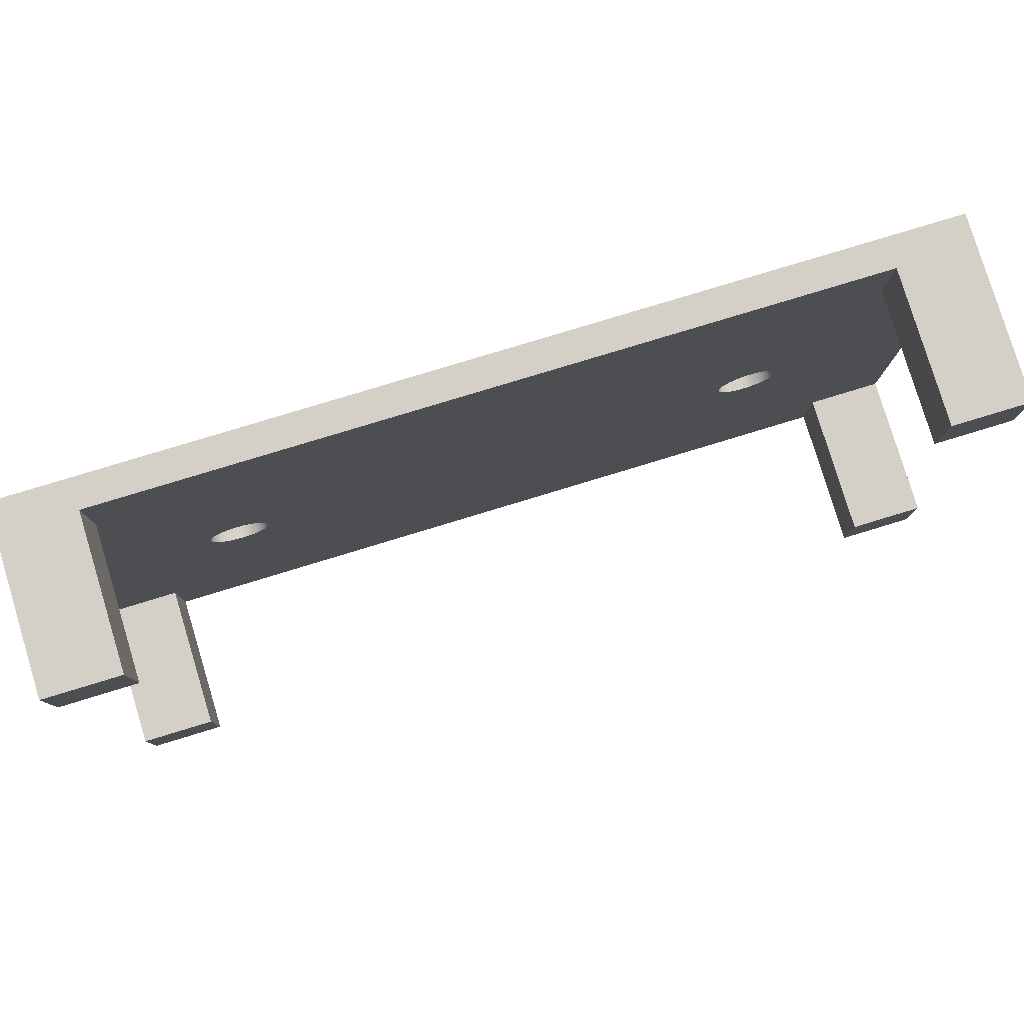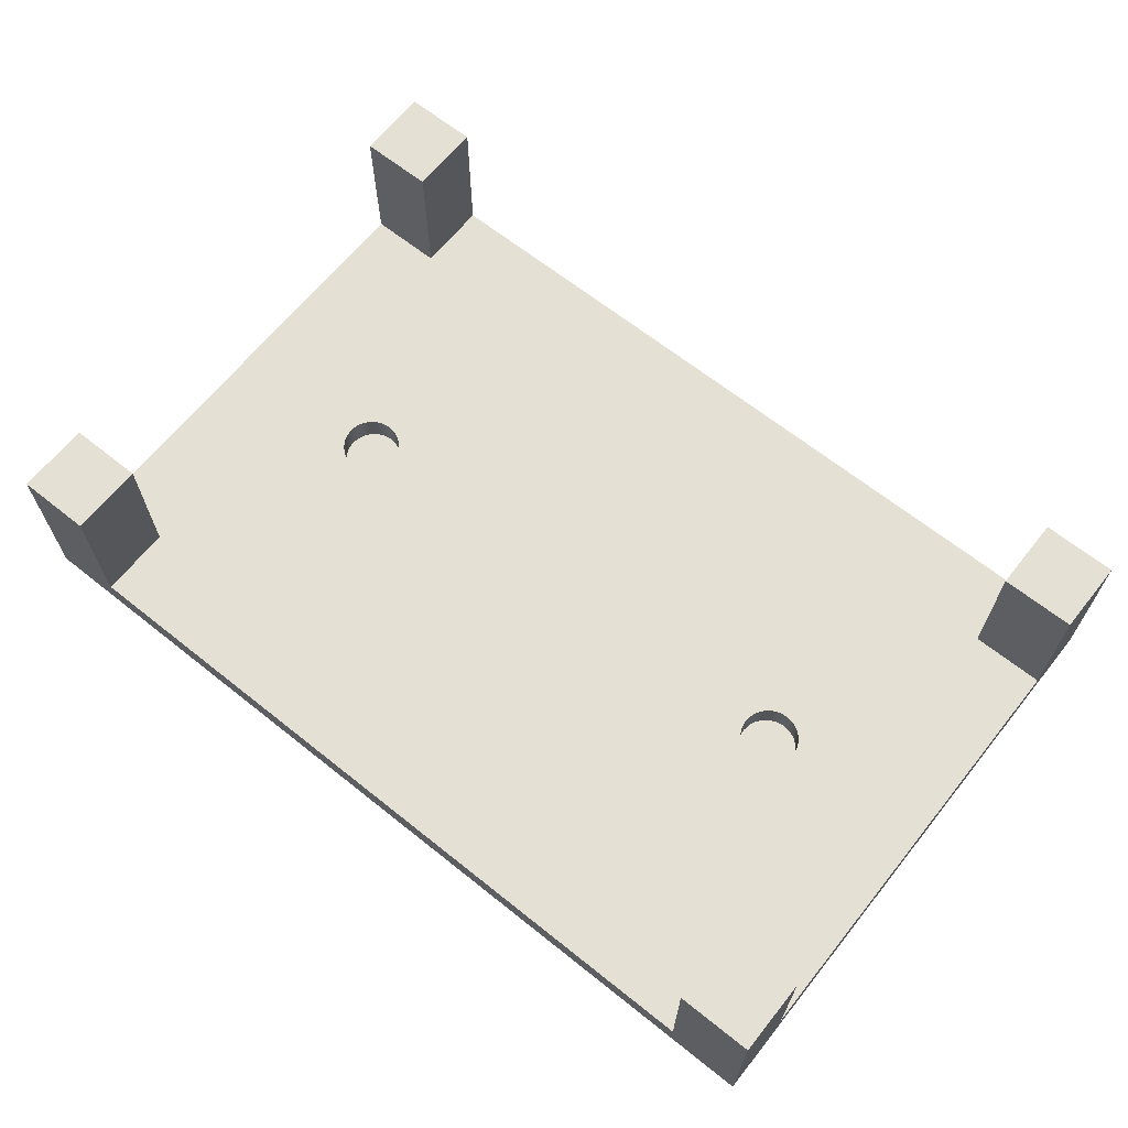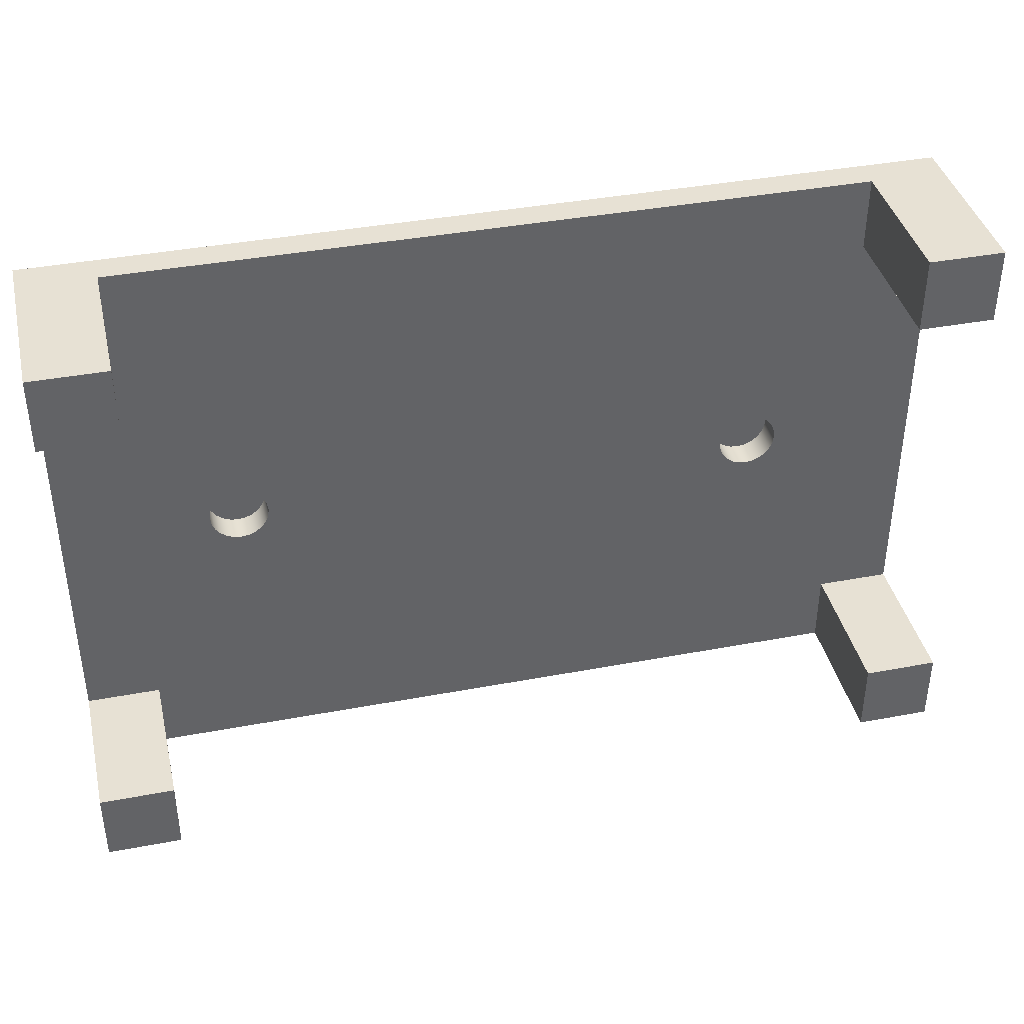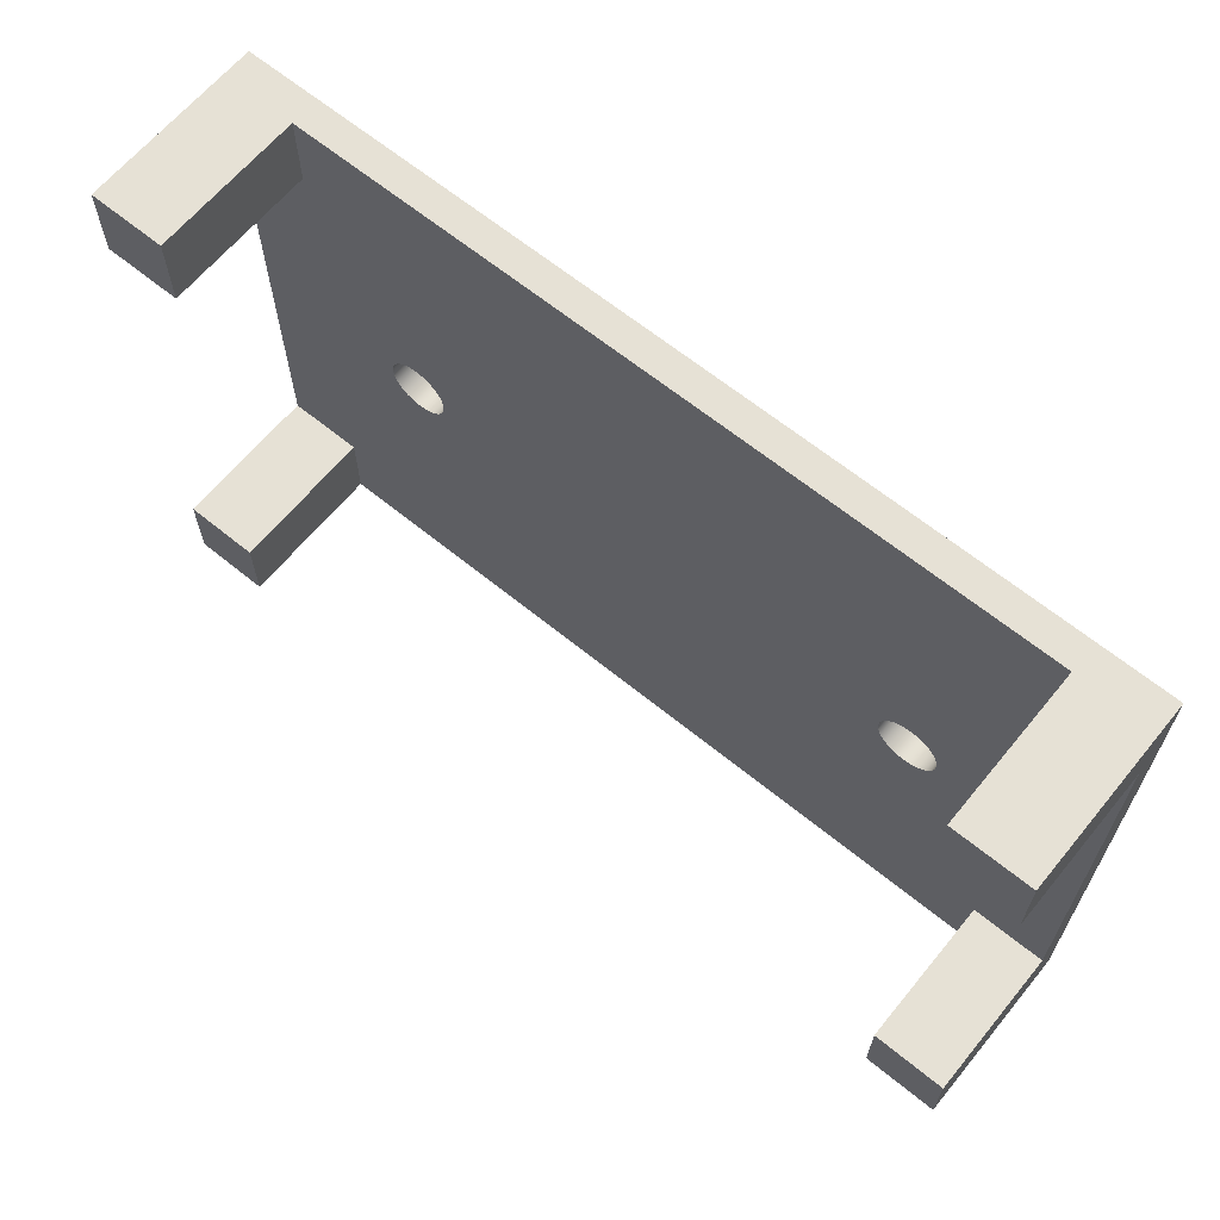
<metadata>
{"format":"obj","ext":"obj","renderer":"f3d","projection":"perspective","resolution":1024,"background":"white","views":[{"elev":79.9,"azim":-16.9,"up":"+Y"},{"elev":65.7,"azim":38.7,"up":"+Z"},{"elev":39.5,"azim":-13.2,"up":"+Y"},{"elev":64.5,"azim":39.4,"up":"+Y"}]}
</metadata>
<code>
g Body1
v -16 0 0
v -16.07 -0.5176 0
v -16.27 -1 0
v -16.59 -1.414 0
v -17 -1.732 0
v -17.48 -1.932 0
v -18 -2 0
v -18.52 -1.932 0
v -19 -1.732 0
v -19.41 -1.414 0
v -19.73 -1 0
v -19.93 -0.5176 0
v -20 0 0
v -19.93 0.5176 0
v -19.73 1 0
v -19.41 1.414 0
v -19 1.732 0
v -18.52 1.932 0
v -18 2 0
v -17.48 1.932 0
v -17 1.732 0
v -16.59 1.414 0
v -16.27 1 0
v -16.07 0.5176 0
v -16 0 2
v -16.07 0.5176 2
v -16.27 1 2
v -16.59 1.414 2
v -17 1.732 2
v -17.48 1.932 2
v -18 2 2
v -18.52 1.932 2
v -19 1.732 2
v -19.41 1.414 2
v -19.73 1 2
v -19.93 0.5176 2
v -20 0 2
v -19.93 -0.5176 2
v -19.73 -1 2
v -19.41 -1.414 2
v -19 -1.732 2
v -18.52 -1.932 2
v -18 -2 2
v -17.48 -1.932 2
v -17 -1.732 2
v -16.59 -1.414 2
v -16.27 -1 2
v -16.07 -0.5176 2
v 20 0 0
v 19.93 -0.5176 0
v 19.73 -1 0
v 19.41 -1.414 0
v 19 -1.732 0
v 18.52 -1.932 0
v 18 -2 0
v 17.48 -1.932 0
v 17 -1.732 0
v 16.59 -1.414 0
v 16.27 -1 0
v 16.07 -0.5176 0
v 16 0 0
v 16.07 0.5176 0
v 16.27 1 0
v 16.59 1.414 0
v 17 1.732 0
v 17.48 1.932 0
v 18 2 0
v 18.52 1.932 0
v 19 1.732 0
v 19.41 1.414 0
v 19.73 1 0
v 19.93 0.5176 0
v 20 0 2
v 19.93 0.5176 2
v 19.73 1 2
v 19.41 1.414 2
v 19 1.732 2
v 18.52 1.932 2
v 18 2 2
v 17.48 1.932 2
v 17 1.732 2
v 16.59 1.414 2
v 16.27 1 2
v 16.07 0.5176 2
v 16 0 2
v 16.07 -0.5176 2
v 16.27 -1 2
v 16.59 -1.414 2
v 17 -1.732 2
v 17.48 -1.932 2
v 18 -2 2
v 18.52 -1.932 2
v 19 -1.732 2
v 19.41 -1.414 2
v 19.73 -1 2
v 19.93 -0.5176 2
v 25 -20 12
v 30 -20 12
v 30 -15 12
v 25 -15 12
v -30 15 12
v -25 15 12
v -25 20 12
v -30 20 12
v -30 -20 12
v -25 -20 12
v -25 -15 12
v -30 -15 12
v 25 15 12
v 30 15 12
v 30 20 12
v 25 20 12
v 25 -15 2
v 25 -20 2
v 30 -15 2
v -30 20 0
v -30 -20 0
v -30 -15 2
v -30 15 2
v -25 -15 2
v 25 20 2
v 25 15 2
v -25 20 2
v 30 20 0
v 30 15 2
v -25 15 2
v 30 -20 0
v -25 -20 2
f 2 48 1
f 1 48 25
f 1 25 24
f 24 25 26
f 24 26 23
f 23 26 27
f 23 27 22
f 22 27 28
f 22 28 21
f 21 28 29
f 21 29 20
f 20 29 30
f 20 30 19
f 19 30 31
f 19 31 18
f 18 31 32
f 18 32 17
f 17 32 33
f 17 33 16
f 16 33 34
f 16 34 15
f 15 34 35
f 15 35 14
f 14 35 36
f 14 36 13
f 13 36 37
f 13 37 12
f 12 37 38
f 12 38 11
f 11 38 39
f 11 39 10
f 10 39 40
f 10 40 9
f 9 40 41
f 9 41 8
f 8 41 42
f 8 42 7
f 7 42 43
f 7 43 6
f 6 43 44
f 6 44 5
f 5 44 45
f 5 45 4
f 4 45 46
f 4 46 3
f 3 46 47
f 3 47 2
f 2 47 48
f 50 96 49
f 49 96 73
f 49 73 72
f 72 73 74
f 72 74 71
f 71 74 75
f 71 75 70
f 70 75 76
f 70 76 69
f 69 76 77
f 69 77 68
f 68 77 78
f 68 78 67
f 67 78 79
f 67 79 66
f 66 79 80
f 66 80 65
f 65 80 81
f 65 81 64
f 64 81 82
f 64 82 63
f 63 82 83
f 63 83 62
f 62 83 84
f 62 84 61
f 61 84 85
f 61 85 60
f 60 85 86
f 60 86 59
f 59 86 87
f 59 87 58
f 58 87 88
f 58 88 57
f 57 88 89
f 57 89 56
f 56 89 90
f 56 90 55
f 55 90 91
f 55 91 54
f 54 91 92
f 54 92 53
f 53 92 93
f 53 93 52
f 52 93 94
f 52 94 51
f 51 94 95
f 51 95 50
f 50 95 96
f 97 98 100
f 100 98 99
f 101 102 104
f 104 102 103
f 105 106 108
f 108 106 107
f 109 110 112
f 112 110 111
f 97 100 114
f 114 100 113
f 100 99 113
f 113 99 115
f 101 104 119
f 119 104 116
f 119 116 117
f 119 117 118
f 118 117 105
f 118 105 108
f 108 107 118
f 118 107 120
f 109 112 122
f 122 112 121
f 103 123 104
f 104 123 116
f 116 123 121
f 116 121 124
f 124 121 111
f 111 121 112
f 110 109 125
f 125 109 122
f 103 102 123
f 123 102 126
f 102 101 126
f 126 101 119
f 99 98 115
f 115 98 127
f 115 127 124
f 115 124 125
f 125 124 111
f 125 111 110
f 107 106 120
f 120 106 128
f 97 114 98
f 98 114 127
f 127 114 128
f 127 128 117
f 117 128 105
f 105 128 106
f 48 86 25
f 25 86 85
f 25 85 26
f 26 85 84
f 26 84 27
f 27 84 83
f 27 83 28
f 28 83 82
f 28 82 29
f 29 82 81
f 29 81 126
f 126 81 122
f 126 122 123
f 123 122 121
f 86 48 87
f 87 48 47
f 87 47 88
f 88 47 46
f 88 46 89
f 89 46 45
f 89 45 113
f 113 45 120
f 113 120 114
f 114 120 128
f 45 44 120
f 120 44 43
f 120 43 42
f 42 41 120
f 120 41 118
f 118 41 40
f 118 40 39
f 39 38 118
f 118 38 37
f 118 37 119
f 119 37 36
f 119 36 35
f 35 34 119
f 119 34 33
f 119 33 126
f 126 33 32
f 126 32 31
f 31 30 126
f 126 30 29
f 96 115 73
f 73 115 125
f 73 125 74
f 74 125 75
f 75 125 76
f 76 125 77
f 77 125 122
f 77 122 78
f 78 122 79
f 79 122 80
f 80 122 81
f 96 95 115
f 115 95 94
f 115 94 93
f 115 93 113
f 113 93 92
f 113 92 91
f 91 90 113
f 113 90 89
f 24 62 1
f 1 62 61
f 1 61 2
f 2 61 60
f 2 60 3
f 3 60 59
f 3 59 4
f 4 59 58
f 4 58 5
f 5 58 57
f 5 57 117
f 117 57 127
f 127 57 56
f 127 56 55
f 62 24 63
f 63 24 23
f 63 23 64
f 64 23 22
f 64 22 65
f 65 22 21
f 65 21 124
f 124 21 116
f 116 21 20
f 116 20 19
f 19 18 116
f 116 18 17
f 116 17 16
f 16 15 116
f 116 15 14
f 116 14 13
f 116 13 117
f 117 13 12
f 117 12 11
f 11 10 117
f 117 10 9
f 117 9 8
f 8 7 117
f 117 7 6
f 117 6 5
f 72 124 49
f 49 124 127
f 49 127 50
f 50 127 51
f 51 127 52
f 52 127 53
f 53 127 54
f 54 127 55
f 72 71 124
f 124 71 70
f 124 70 69
f 69 68 124
f 124 68 67
f 124 67 66
f 66 65 124
g Body2
v 20 0 0.1
v 19.98 -0.2981 0.1
v 19.91 -0.5895 0.1
v 19.8 -0.8678 0.1
v 19.65 -1.127 0.1
v 19.47 -1.36 0.1
v 19.25 -1.564 0.1
v 19 -1.732 0.1
v 18.73 -1.862 0.1
v 18.45 -1.95 0.1
v 18.15 -1.994 0.1
v 17.85 -1.994 0.1
v 17.55 -1.95 0.1
v 17.27 -1.862 0.1
v 17 -1.732 0.1
v 16.75 -1.564 0.1
v 16.53 -1.36 0.1
v 16.35 -1.127 0.1
v 16.2 -0.8678 0.1
v 16.09 -0.5895 0.1
v 16.02 -0.2981 0.1
v 16 0 0.1
v 16.02 0.2981 0.1
v 16.09 0.5895 0.1
v 16.2 0.8678 0.1
v 16.35 1.127 0.1
v 16.53 1.36 0.1
v 16.75 1.564 0.1
v 17 1.732 0.1
v 17.27 1.862 0.1
v 17.55 1.95 0.1
v 17.85 1.994 0.1
v 18.15 1.994 0.1
v 18.45 1.95 0.1
v 18.73 1.862 0.1
v 19 1.732 0.1
v 19.25 1.564 0.1
v 19.47 1.36 0.1
v 19.65 1.127 0.1
v 19.8 0.8678 0.1
v 19.91 0.5895 0.1
v 19.98 0.2981 0.1
v 20 0 0
v 19.98 0.2981 0
v 19.91 0.5895 0
v 19.8 0.8678 0
v 19.65 1.127 0
v 19.47 1.36 0
v 19.25 1.564 0
v 19 1.732 0
v 18.73 1.862 0
v 18.45 1.95 0
v 18.15 1.994 0
v 17.85 1.994 0
v 17.55 1.95 0
v 17.27 1.862 0
v 17 1.732 0
v 16.75 1.564 0
v 16.53 1.36 0
v 16.35 1.127 0
v 16.2 0.8678 0
v 16.09 0.5895 0
v 16.02 0.2981 0
v 16 0 0
v 16.02 -0.2981 0
v 16.09 -0.5895 0
v 16.2 -0.8678 0
v 16.35 -1.127 0
v 16.53 -1.36 0
v 16.75 -1.564 0
v 17 -1.732 0
v 17.27 -1.862 0
v 17.55 -1.95 0
v 17.85 -1.994 0
v 18.15 -1.994 0
v 18.45 -1.95 0
v 18.73 -1.862 0
v 19 -1.732 0
v 19.25 -1.564 0
v 19.47 -1.36 0
v 19.65 -1.127 0
v 19.8 -0.8678 0
v 19.91 -0.5895 0
v 19.98 -0.2981 0
f 130 212 129
f 129 212 171
f 129 171 170
f 170 171 172
f 170 172 169
f 169 172 173
f 169 173 168
f 168 173 174
f 168 174 167
f 167 174 175
f 167 175 166
f 166 175 176
f 166 176 165
f 165 176 177
f 165 177 164
f 164 177 178
f 164 178 163
f 163 178 179
f 163 179 162
f 162 179 180
f 162 180 161
f 161 180 181
f 161 181 160
f 160 181 182
f 160 182 159
f 159 182 183
f 159 183 158
f 158 183 184
f 158 184 157
f 157 184 185
f 157 185 156
f 156 185 186
f 156 186 155
f 155 186 187
f 155 187 154
f 154 187 188
f 154 188 153
f 153 188 189
f 153 189 152
f 152 189 190
f 152 190 151
f 151 190 191
f 151 191 150
f 150 191 192
f 150 192 149
f 149 192 193
f 149 193 148
f 148 193 194
f 148 194 147
f 147 194 195
f 147 195 146
f 146 195 196
f 146 196 145
f 145 196 197
f 145 197 144
f 144 197 198
f 144 198 143
f 143 198 199
f 143 199 142
f 142 199 200
f 142 200 141
f 141 200 201
f 141 201 140
f 140 201 202
f 140 202 139
f 139 202 203
f 139 203 138
f 138 203 204
f 138 204 137
f 137 204 205
f 137 205 136
f 136 205 206
f 136 206 135
f 135 206 207
f 135 207 134
f 134 207 208
f 134 208 133
f 133 208 209
f 133 209 132
f 132 209 210
f 132 210 131
f 131 210 211
f 131 211 130
f 130 211 212
f 170 151 129
f 129 151 150
f 129 150 130
f 130 150 149
f 130 149 131
f 131 149 148
f 131 148 132
f 132 148 147
f 132 147 133
f 133 147 146
f 133 146 134
f 134 146 145
f 134 145 135
f 135 145 144
f 135 144 136
f 136 144 143
f 136 143 137
f 137 143 142
f 137 142 138
f 138 142 141
f 138 141 139
f 139 141 140
f 151 170 152
f 152 170 169
f 152 169 153
f 153 169 168
f 153 168 154
f 154 168 167
f 154 167 155
f 155 167 166
f 155 166 156
f 156 166 165
f 156 165 157
f 157 165 164
f 157 164 158
f 158 164 163
f 158 163 159
f 159 163 162
f 159 162 160
f 160 162 161
f 212 193 171
f 171 193 192
f 171 192 172
f 172 192 191
f 172 191 173
f 173 191 190
f 173 190 174
f 174 190 189
f 174 189 175
f 175 189 188
f 175 188 176
f 176 188 187
f 176 187 177
f 177 187 186
f 177 186 178
f 178 186 185
f 178 185 179
f 179 185 184
f 179 184 180
f 180 184 183
f 180 183 181
f 181 183 182
f 193 212 194
f 194 212 211
f 194 211 195
f 195 211 210
f 195 210 196
f 196 210 209
f 196 209 197
f 197 209 208
f 197 208 198
f 198 208 207
f 198 207 199
f 199 207 206
f 199 206 200
f 200 206 205
f 200 205 201
f 201 205 204
f 201 204 202
f 202 204 203
g Body3
v -16 0 0.1
v -16.02 -0.2981 0.1
v -16.09 -0.5895 0.1
v -16.2 -0.8678 0.1
v -16.35 -1.127 0.1
v -16.53 -1.36 0.1
v -16.75 -1.564 0.1
v -17 -1.732 0.1
v -17.27 -1.862 0.1
v -17.55 -1.95 0.1
v -17.85 -1.994 0.1
v -18.15 -1.994 0.1
v -18.45 -1.95 0.1
v -18.73 -1.862 0.1
v -19 -1.732 0.1
v -19.25 -1.564 0.1
v -19.47 -1.36 0.1
v -19.65 -1.127 0.1
v -19.8 -0.8678 0.1
v -19.91 -0.5895 0.1
v -19.98 -0.2981 0.1
v -20 0 0.1
v -19.98 0.2981 0.1
v -19.91 0.5895 0.1
v -19.8 0.8678 0.1
v -19.65 1.127 0.1
v -19.47 1.36 0.1
v -19.25 1.564 0.1
v -19 1.732 0.1
v -18.73 1.862 0.1
v -18.45 1.95 0.1
v -18.15 1.994 0.1
v -17.85 1.994 0.1
v -17.55 1.95 0.1
v -17.27 1.862 0.1
v -17 1.732 0.1
v -16.75 1.564 0.1
v -16.53 1.36 0.1
v -16.35 1.127 0.1
v -16.2 0.8678 0.1
v -16.09 0.5895 0.1
v -16.02 0.2981 0.1
v -16 0 0
v -16.02 0.2981 0
v -16.09 0.5895 0
v -16.2 0.8678 0
v -16.35 1.127 0
v -16.53 1.36 0
v -16.75 1.564 0
v -17 1.732 0
v -17.27 1.862 0
v -17.55 1.95 0
v -17.85 1.994 0
v -18.15 1.994 0
v -18.45 1.95 0
v -18.73 1.862 0
v -19 1.732 0
v -19.25 1.564 0
v -19.47 1.36 0
v -19.65 1.127 0
v -19.8 0.8678 0
v -19.91 0.5895 0
v -19.98 0.2981 0
v -20 0 0
v -19.98 -0.2981 0
v -19.91 -0.5895 0
v -19.8 -0.8678 0
v -19.65 -1.127 0
v -19.47 -1.36 0
v -19.25 -1.564 0
v -19 -1.732 0
v -18.73 -1.862 0
v -18.45 -1.95 0
v -18.15 -1.994 0
v -17.85 -1.994 0
v -17.55 -1.95 0
v -17.27 -1.862 0
v -17 -1.732 0
v -16.75 -1.564 0
v -16.53 -1.36 0
v -16.35 -1.127 0
v -16.2 -0.8678 0
v -16.09 -0.5895 0
v -16.02 -0.2981 0
f 214 296 213
f 213 296 255
f 213 255 254
f 254 255 256
f 254 256 253
f 253 256 257
f 253 257 252
f 252 257 258
f 252 258 251
f 251 258 259
f 251 259 250
f 250 259 260
f 250 260 249
f 249 260 261
f 249 261 248
f 248 261 262
f 248 262 247
f 247 262 263
f 247 263 246
f 246 263 264
f 246 264 245
f 245 264 265
f 245 265 244
f 244 265 266
f 244 266 243
f 243 266 267
f 243 267 242
f 242 267 268
f 242 268 241
f 241 268 269
f 241 269 240
f 240 269 270
f 240 270 239
f 239 270 271
f 239 271 238
f 238 271 272
f 238 272 237
f 237 272 273
f 237 273 236
f 236 273 274
f 236 274 235
f 235 274 275
f 235 275 234
f 234 275 276
f 234 276 233
f 233 276 277
f 233 277 232
f 232 277 278
f 232 278 231
f 231 278 279
f 231 279 230
f 230 279 280
f 230 280 229
f 229 280 281
f 229 281 228
f 228 281 282
f 228 282 227
f 227 282 283
f 227 283 226
f 226 283 284
f 226 284 225
f 225 284 285
f 225 285 224
f 224 285 286
f 224 286 223
f 223 286 287
f 223 287 222
f 222 287 288
f 222 288 221
f 221 288 289
f 221 289 220
f 220 289 290
f 220 290 219
f 219 290 291
f 219 291 218
f 218 291 292
f 218 292 217
f 217 292 293
f 217 293 216
f 216 293 294
f 216 294 215
f 215 294 295
f 215 295 214
f 214 295 296
f 254 235 213
f 213 235 234
f 213 234 214
f 214 234 233
f 214 233 215
f 215 233 232
f 215 232 216
f 216 232 231
f 216 231 217
f 217 231 230
f 217 230 218
f 218 230 229
f 218 229 219
f 219 229 228
f 219 228 220
f 220 228 227
f 220 227 221
f 221 227 226
f 221 226 222
f 222 226 225
f 222 225 223
f 223 225 224
f 235 254 236
f 236 254 253
f 236 253 237
f 237 253 252
f 237 252 238
f 238 252 251
f 238 251 239
f 239 251 250
f 239 250 240
f 240 250 249
f 240 249 241
f 241 249 248
f 241 248 242
f 242 248 247
f 242 247 243
f 243 247 246
f 243 246 244
f 244 246 245
f 296 277 255
f 255 277 276
f 255 276 256
f 256 276 275
f 256 275 257
f 257 275 274
f 257 274 258
f 258 274 273
f 258 273 259
f 259 273 272
f 259 272 260
f 260 272 271
f 260 271 261
f 261 271 270
f 261 270 262
f 262 270 269
f 262 269 263
f 263 269 268
f 263 268 264
f 264 268 267
f 264 267 265
f 265 267 266
f 277 296 278
f 278 296 295
f 278 295 279
f 279 295 294
f 279 294 280
f 280 294 293
f 280 293 281
f 281 293 292
f 281 292 282
f 282 292 291
f 282 291 283
f 283 291 290
f 283 290 284
f 284 290 289
f 284 289 285
f 285 289 288
f 285 288 286
f 286 288 287

</code>
